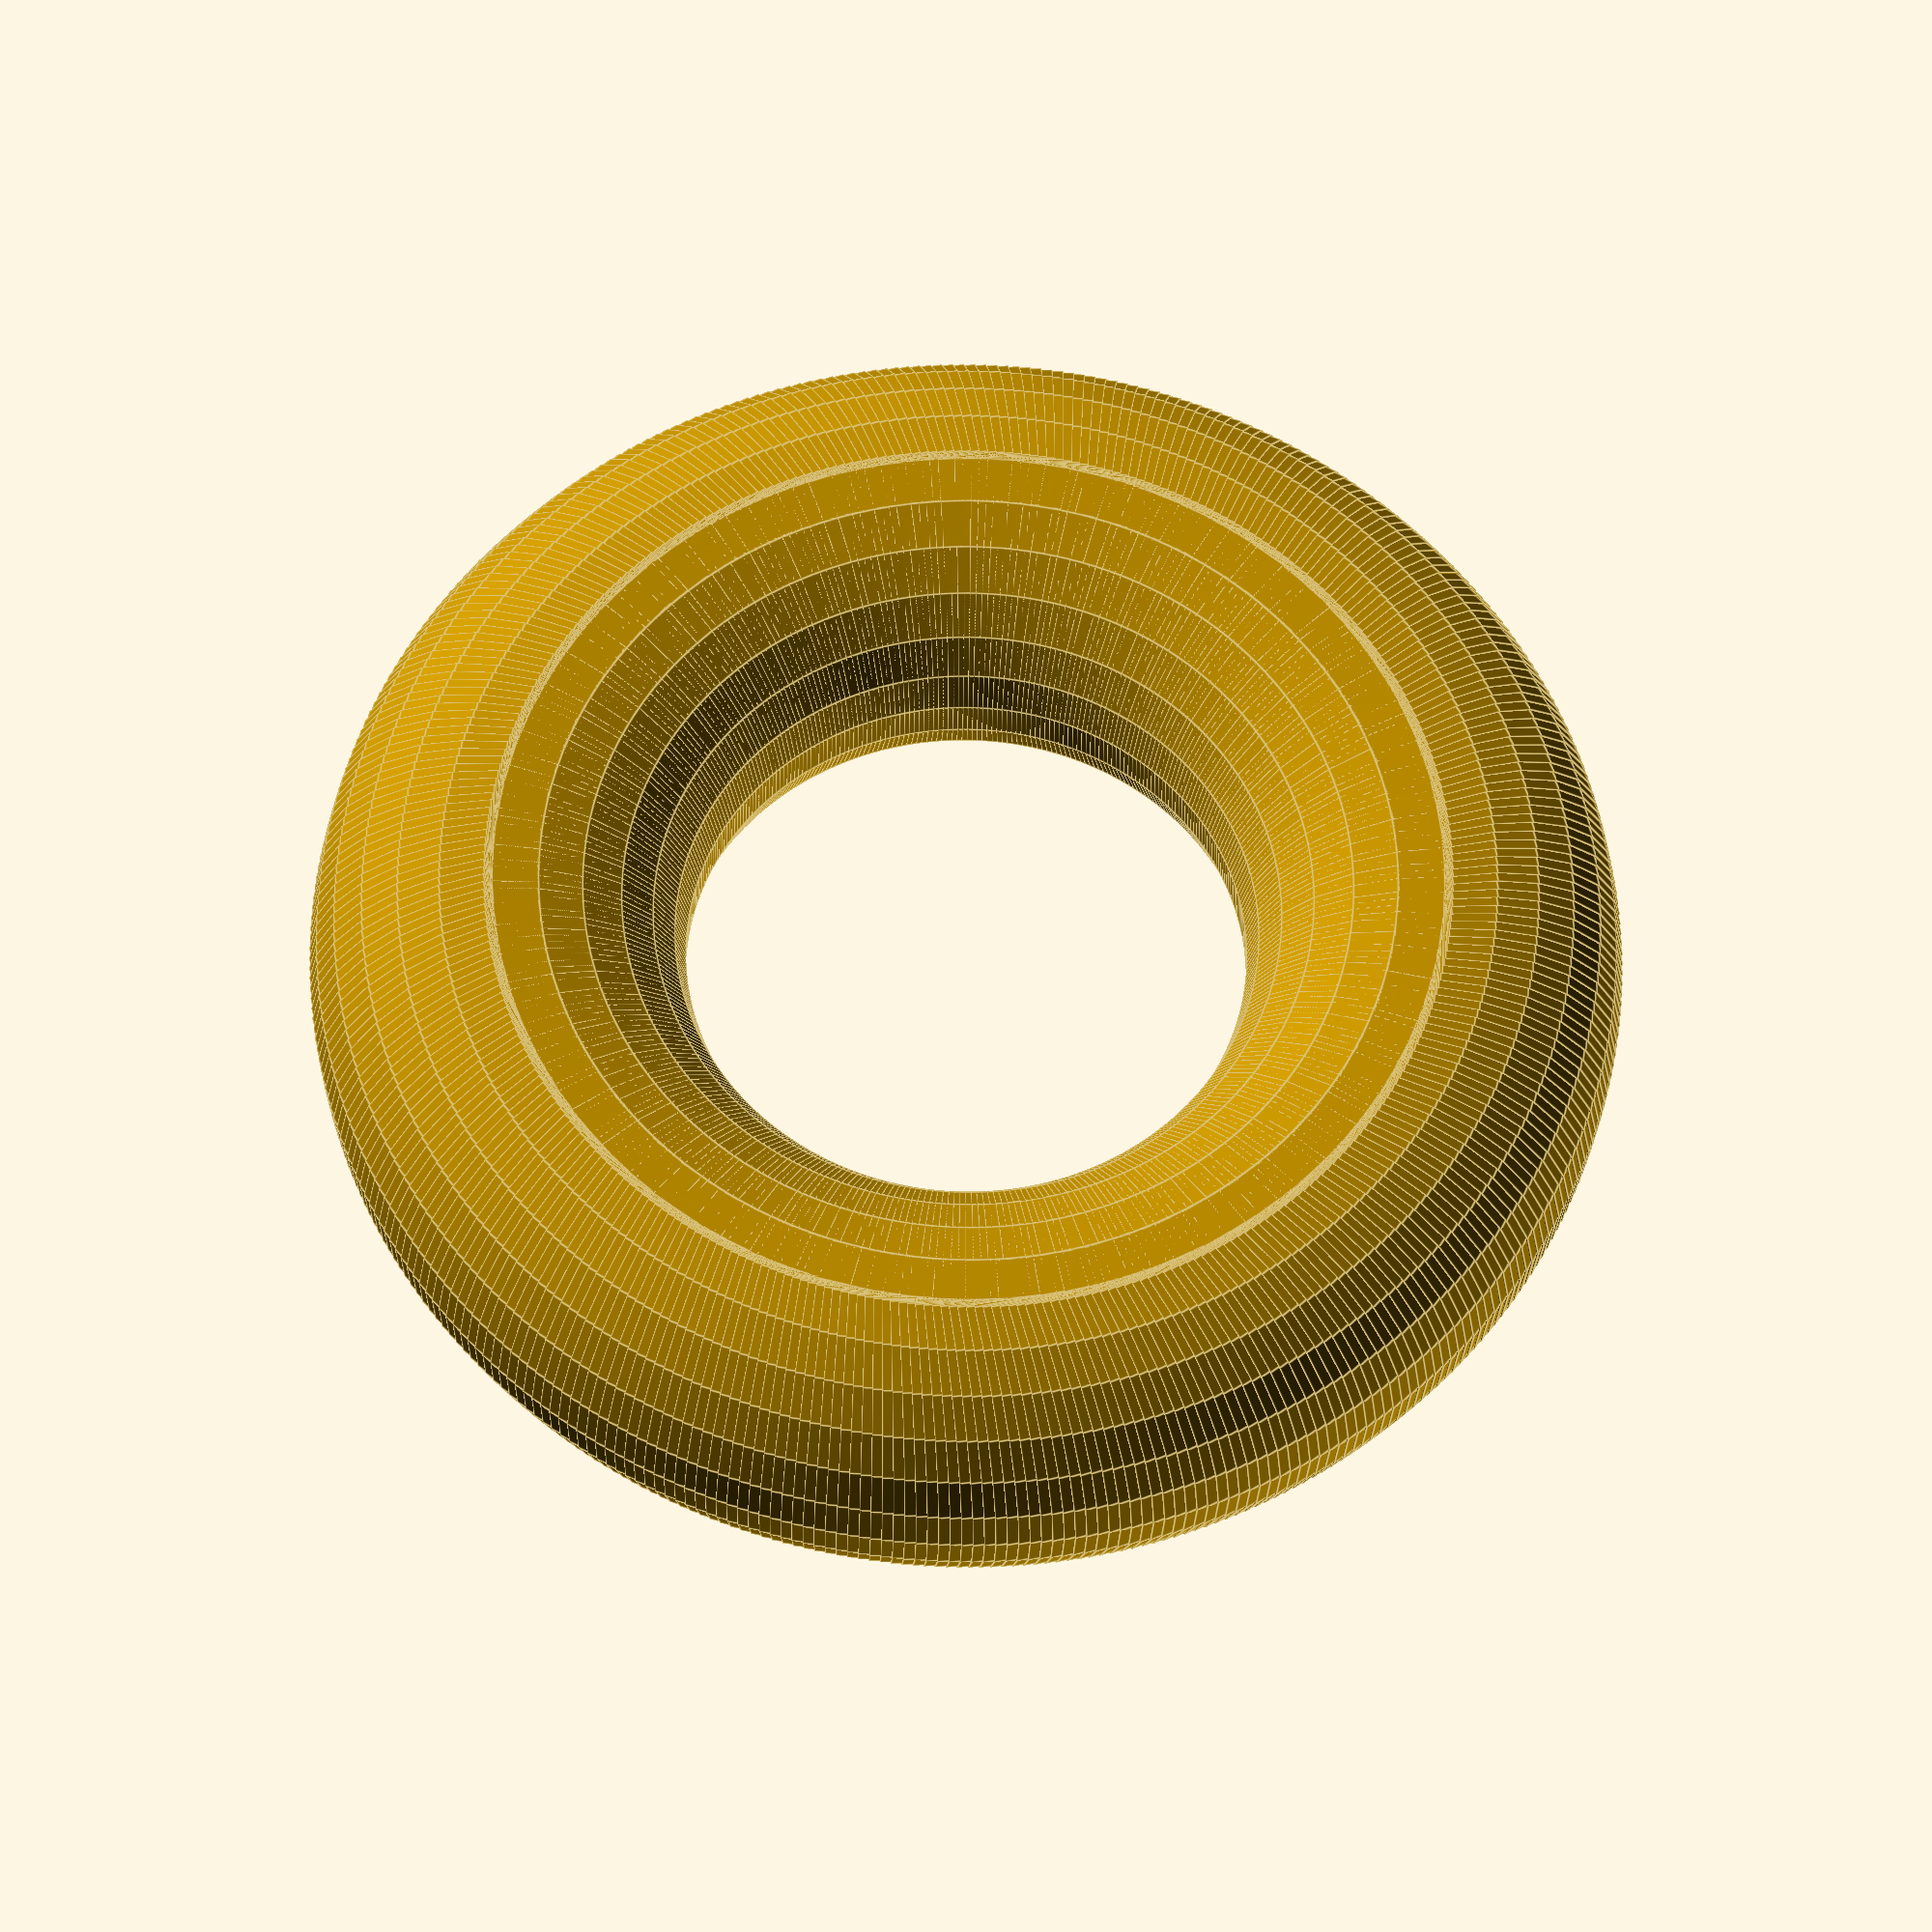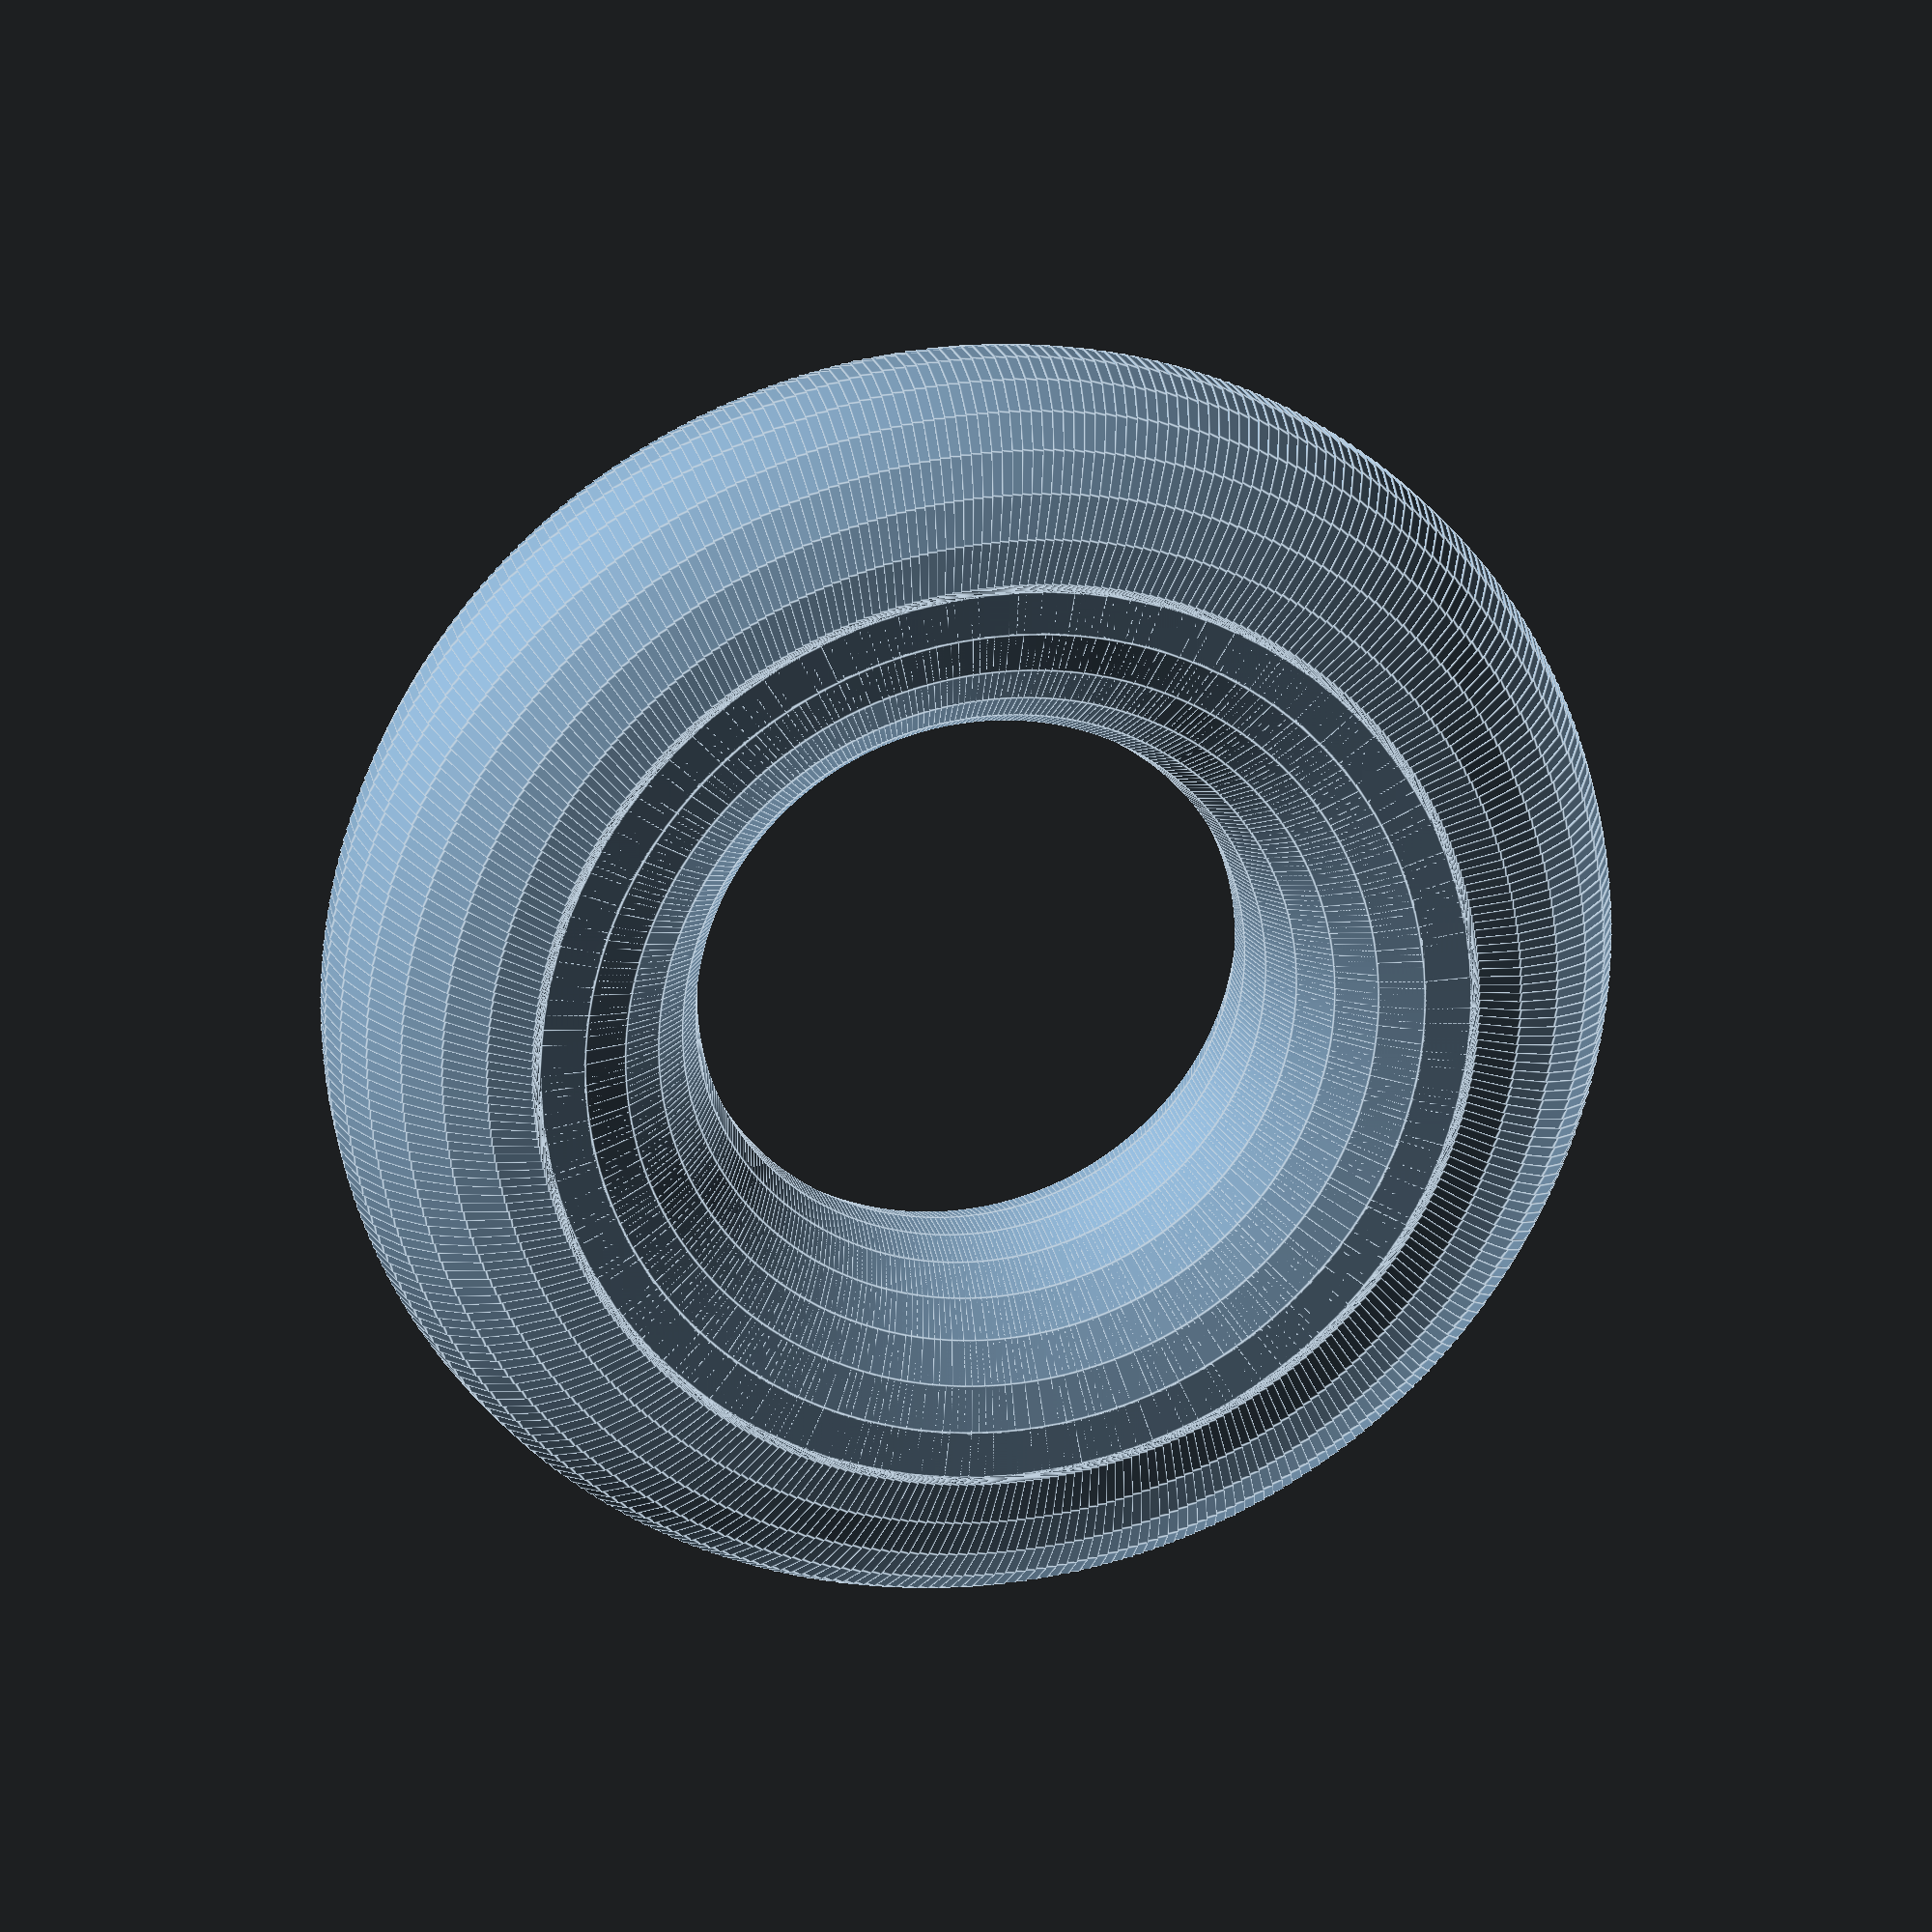
<openscad>
//Taurus
union(){
for(i=[1:1:360]){
	rotate(i, [0,1,0]) translate([10, 0, 0]) cylinder(2, 4, 4, $fn=25);
}
}
</openscad>
<views>
elev=114.8 azim=183.3 roll=256.7 proj=o view=edges
elev=241.6 azim=166.2 roll=154.3 proj=o view=edges
</views>
